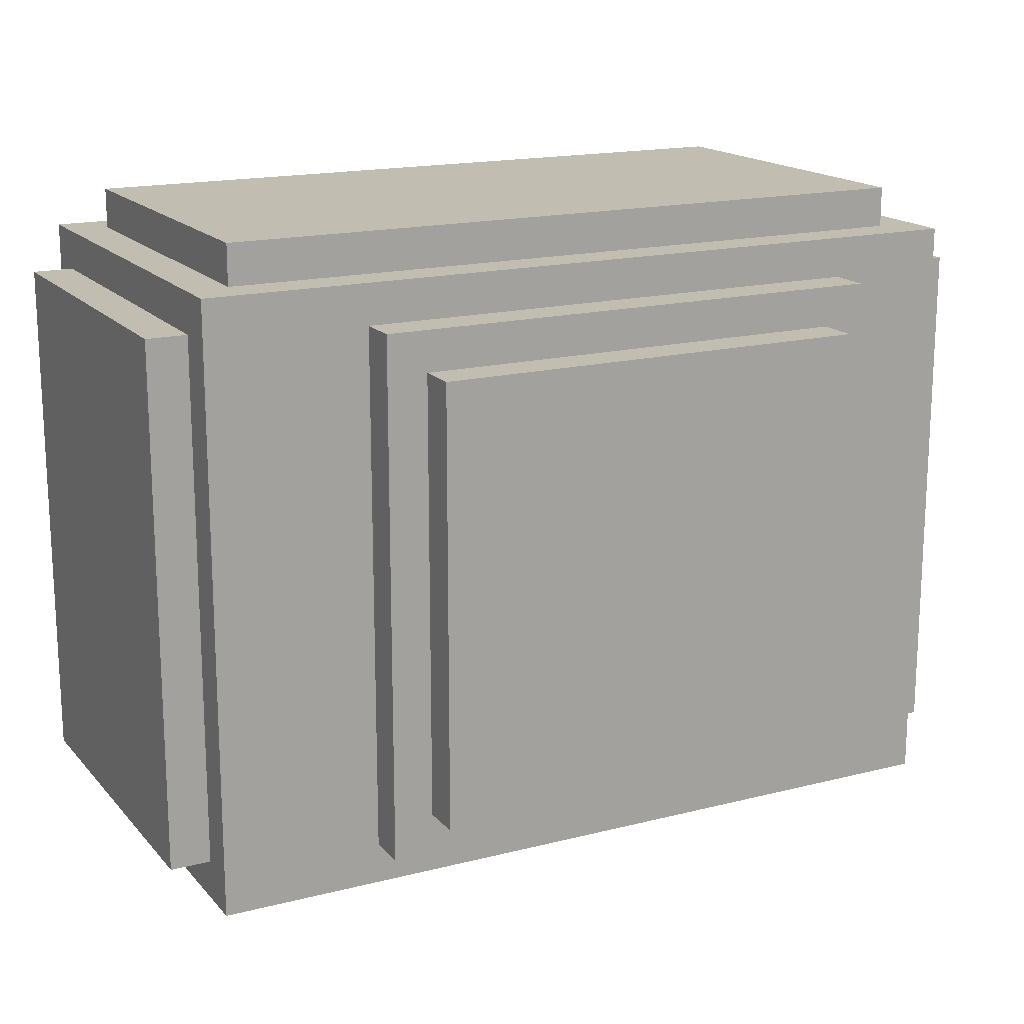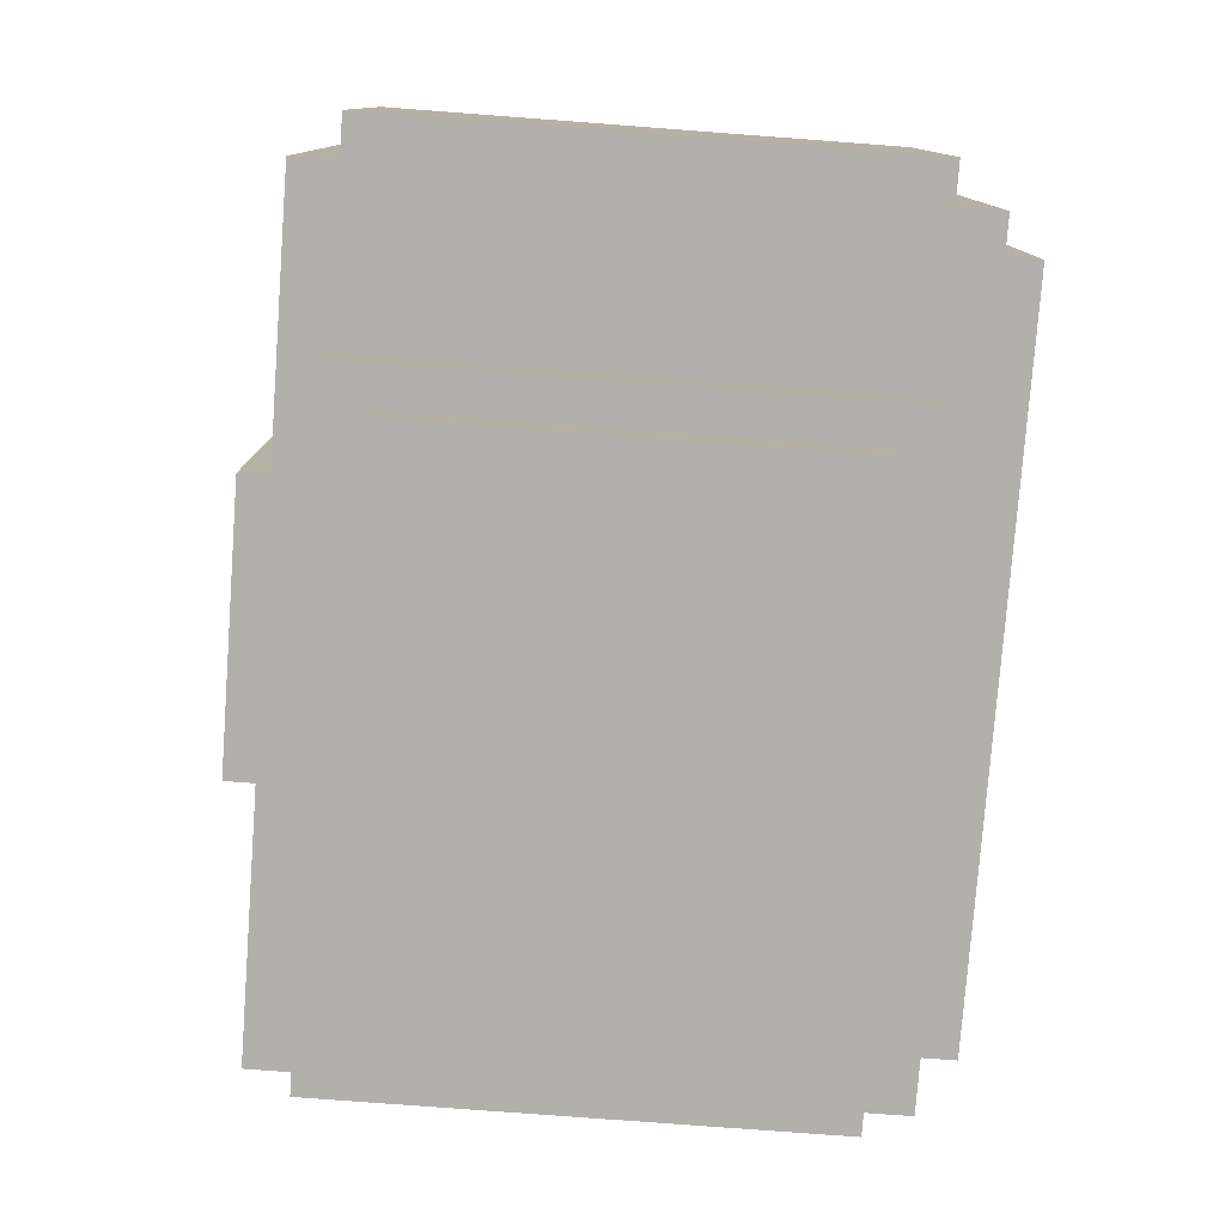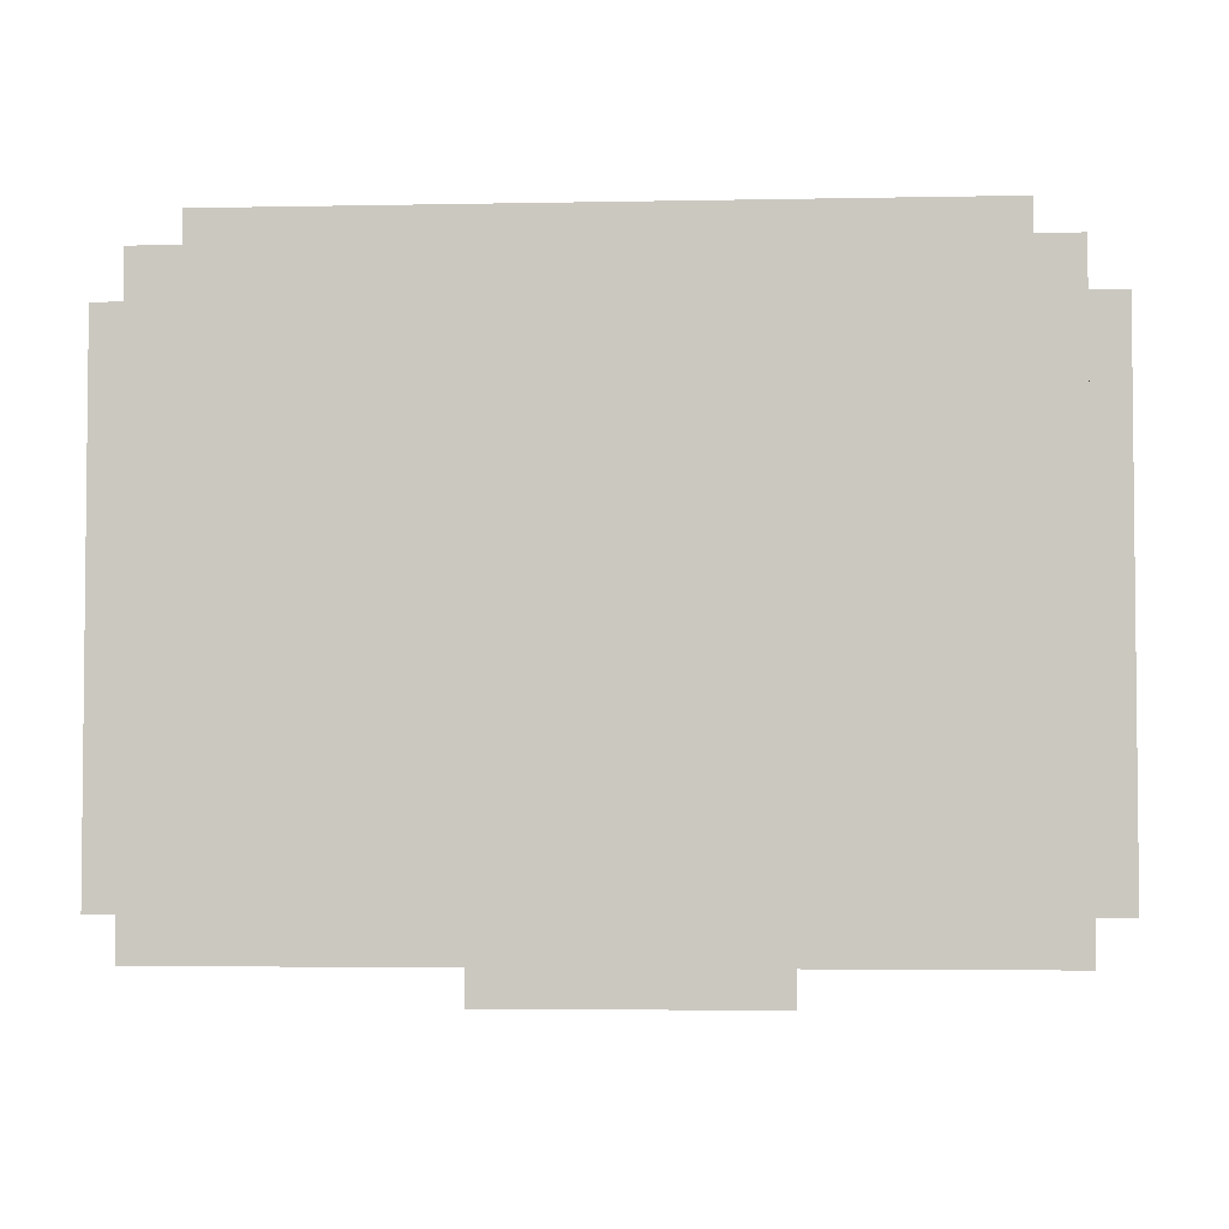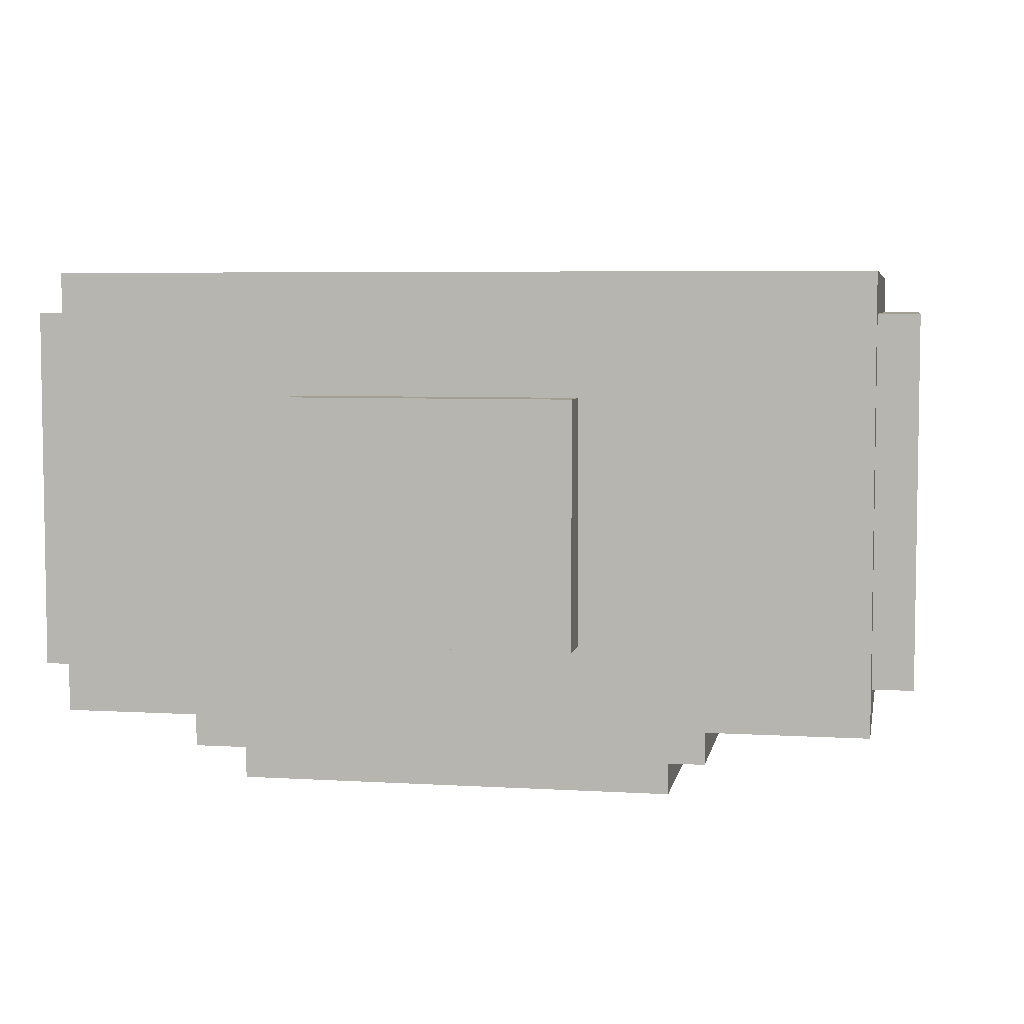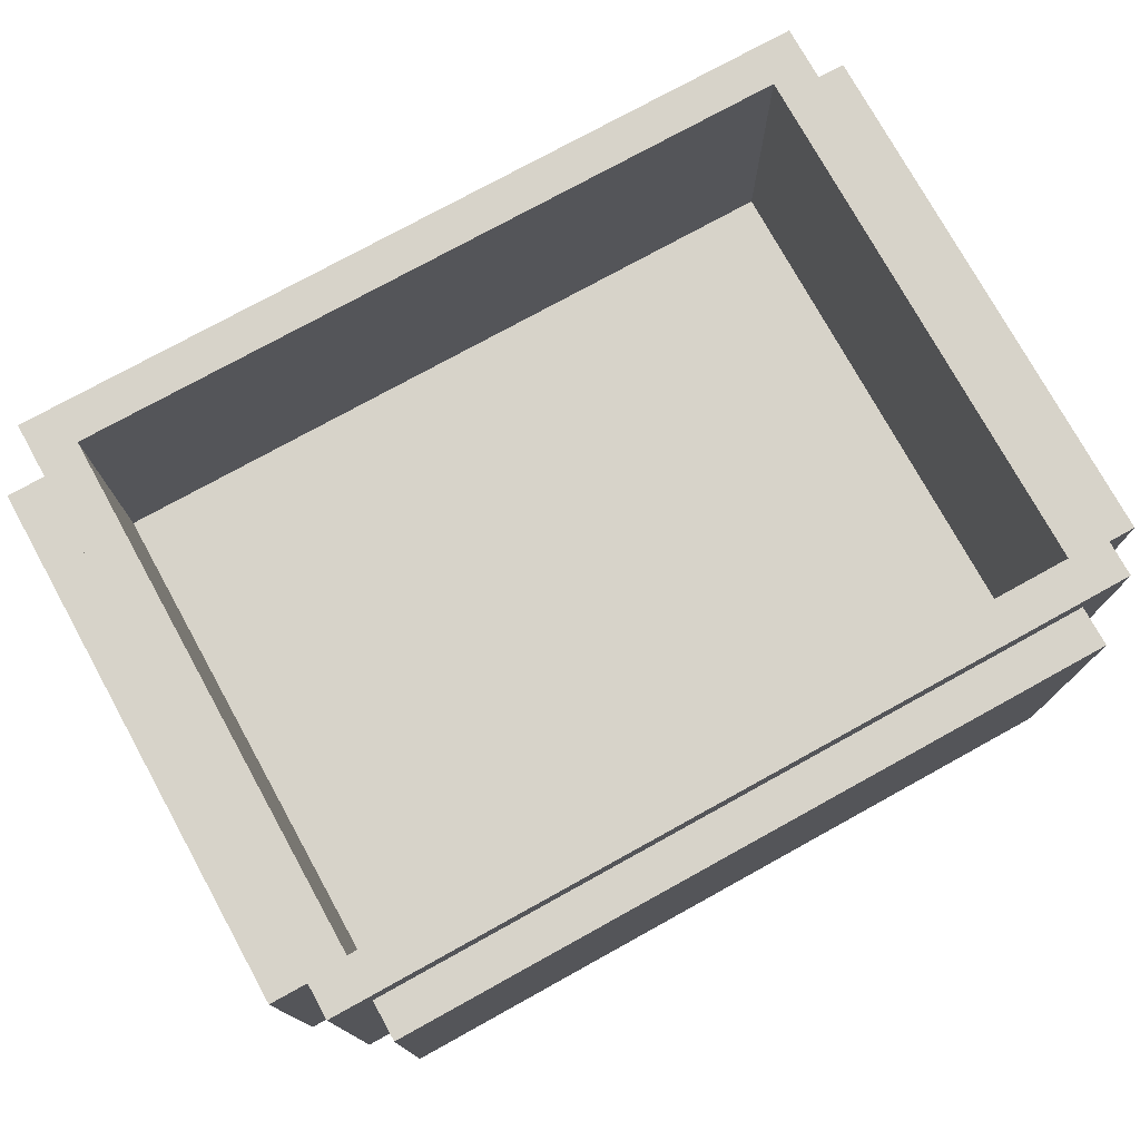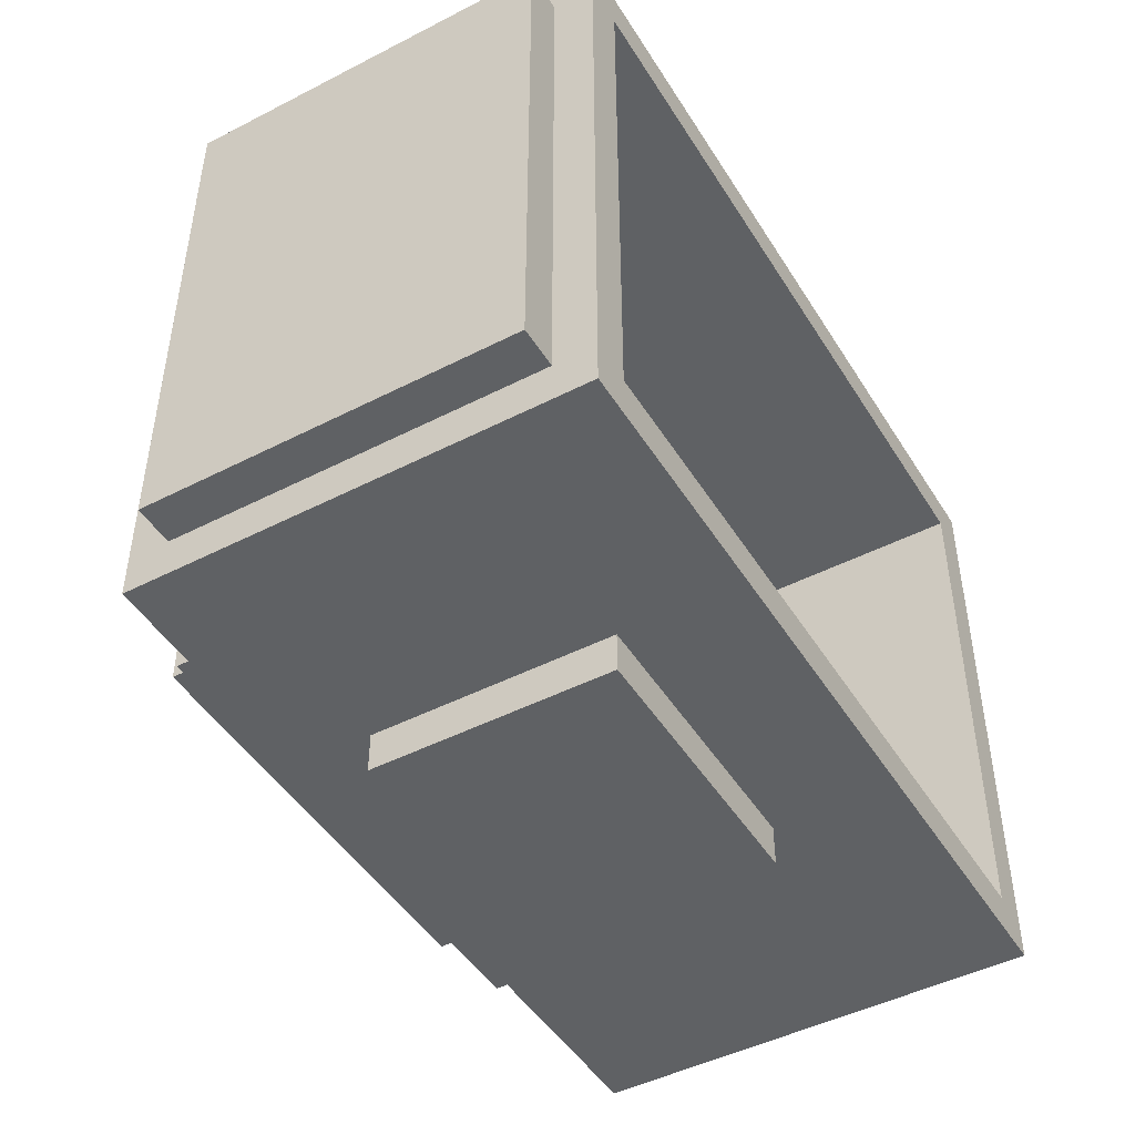
<metadata>
{"format":"obj","ext":"obj","renderer":"f3d","projection":"perspective","resolution":1024,"background":"white","views":[{"elev":16.9,"azim":152.8,"up":"+Y"},{"elev":-78.4,"azim":85.7,"up":"+Z"},{"elev":-3.7,"azim":-176.1,"up":"+Y"},{"elev":5.5,"azim":10.5,"up":"+Z"},{"elev":76.1,"azim":151.1,"up":"+Z"},{"elev":-46.6,"azim":-59.7,"up":"+Y"}]}
</metadata>
<code>
o
v -1 1.5 -0.8
v -1 1.5 -1.7
v -1 2.8 -0.8
v -1 2.8 -1.7
v -0.9 1.4 -0.7
v -0.9 1.4 -1.8
v -0.9 1.5 -0.8
v -0.9 1.5 -1.7
v -0.9 2.8 -0.8
v -0.9 2.8 -1.7
v -0.9 2.9 -0.7
v -0.9 2.9 -1.8
v -0.8 2.9 -0.8
v -0.8 2.9 -1.7
v -0.8 3 -0.8
v -0.8 3 -1.7
v -0.6 1.5 -1.8
v -0.6 1.5 -1.9
v -0.6 2.8 -1.8
v -0.6 2.8 -1.9
v -0.5 1.6 -1.9
v -0.5 1.6 -2
v -0.5 2.7 -1.9
v -0.5 2.7 -2
v -0.3 1.3 -1
v -0.3 1.3 -1.1
v -0.3 1.3 -1.5
v -0.3 1.3 -1.6
v -0.3 1.4 -1
v -0.3 1.4 -1.1
v -0.3 1.4 -1.5
v -0.3 1.4 -1.6
v 1 1.5 -0.7
v 1 1.5 -1.4
v 1 2.8 -0.7
v 1 2.8 -1.4
v -0.8 1.5 -0.7
v -0.8 1.5 -1.4
v -0.8 2.8 -0.7
v -0.8 2.8 -1.4
v 0.4 1.3 -1
v 0.4 1.3 -1.1
v 0.4 1.3 -1.5
v 0.4 1.3 -1.6
v 0.4 1.4 -1
v 0.4 1.4 -1.1
v 0.4 1.4 -1.5
v 0.4 1.4 -1.6
v 0.6 1.6 -1.9
v 0.6 1.6 -2
v 0.6 2.7 -1.9
v 0.6 2.7 -2
v 0.7 1.5 -1.8
v 0.7 1.5 -1.9
v 0.7 2.8 -1.8
v 0.7 2.8 -1.9
v 1 2.9 -0.8
v 1 2.9 -1.7
v 1 3 -0.8
v 1 3 -1.7
v 1.1 1.4 -0.7
v 1.1 1.4 -1.8
v 1.1 1.5 -0.8
v 1.1 1.5 -1.7
v 1.1 2.8 -0.8
v 1.1 2.8 -1.7
v 1.1 2.9 -0.7
v 1.1 2.9 -1.8
v 1.2 1.5 -0.8
v 1.2 1.5 -1.7
v 1.2 2.8 -0.8
v 1.2 2.8 -1.7
v -0.9 1.4 -0.7
v -0.9 2.9 -0.7
v -0.8 1.5 -0.7
v -0.8 2.8 -0.7
v 1 1.5 -0.7
v 1 2.8 -0.7
v 1.1 1.4 -0.7
v 1.1 2.9 -0.7
v -1 1.5 -0.8
v -1 2.8 -0.8
v -0.9 1.5 -0.8
v -0.9 2.8 -0.8
v -0.8 2.9 -0.8
v -0.8 3 -0.8
v 1 2.9 -0.8
v 1 3 -0.8
v 1.1 1.5 -0.8
v 1.1 2.8 -0.8
v 1.2 1.5 -0.8
v 1.2 2.8 -0.8
v -0.3 1.3 -1
v -0.3 1.4 -1
v -0.2 1.3 -1
v -0.2 1.4 -1
v 0.3 1.3 -1
v 0.3 1.4 -1
v 0.4 1.3 -1
v 0.4 1.4 -1
v -0.8 1.5 -1.4
v -0.8 2.8 -1.4
v 1 1.5 -1.4
v 1 2.8 -1.4
v -0.3 1.3 -1.6
v -0.3 1.4 -1.6
v -0.2 1.3 -1.6
v -0.2 1.4 -1.6
v 0.3 1.3 -1.6
v 0.3 1.4 -1.6
v 0.4 1.3 -1.6
v 0.4 1.4 -1.6
v -1 1.5 -1.7
v -1 2.8 -1.7
v -0.9 1.5 -1.7
v -0.9 2.8 -1.7
v -0.8 2.9 -1.7
v -0.8 3 -1.7
v 1 2.9 -1.7
v 1 3 -1.7
v 1.1 1.5 -1.7
v 1.1 2.8 -1.7
v 1.2 1.5 -1.7
v 1.2 2.8 -1.7
v -0.9 1.4 -1.8
v -0.9 2.9 -1.8
v -0.6 1.5 -1.8
v -0.6 2.8 -1.8
v 0.7 1.5 -1.8
v 0.7 2.8 -1.8
v 1.1 1.4 -1.8
v 1.1 2.9 -1.8
v -0.6 1.5 -1.9
v -0.6 2.8 -1.9
v -0.5 1.6 -1.9
v -0.5 2.7 -1.9
v 0.6 1.6 -1.9
v 0.6 2.7 -1.9
v 0.7 1.5 -1.9
v 0.7 2.8 -1.9
v -0.5 1.6 -2
v -0.5 2.7 -2
v 0.6 1.6 -2
v 0.6 2.7 -2
v -0.3 1.3 -1
v -0.2 1.3 -1
v 0.3 1.3 -1
v 0.4 1.3 -1
v -0.3 1.3 -1.1
v -0.2 1.3 -1.1
v 0.3 1.3 -1.1
v 0.4 1.3 -1.1
v -0.3 1.3 -1.5
v -0.2 1.3 -1.5
v 0.3 1.3 -1.5
v 0.4 1.3 -1.5
v -0.3 1.3 -1.6
v -0.2 1.3 -1.6
v 0.3 1.3 -1.6
v 0.4 1.3 -1.6
v -0.9 1.4 -0.7
v 1.1 1.4 -0.7
v -0.3 1.4 -1
v -0.2 1.4 -1
v 0.3 1.4 -1
v 0.4 1.4 -1
v -0.3 1.4 -1.1
v 0.4 1.4 -1.1
v -0.3 1.4 -1.5
v 0.4 1.4 -1.5
v -0.3 1.4 -1.6
v -0.2 1.4 -1.6
v 0.3 1.4 -1.6
v 0.4 1.4 -1.6
v -0.9 1.4 -1.8
v 1.1 1.4 -1.8
v -1 1.5 -0.8
v -0.9 1.5 -0.8
v 1.1 1.5 -0.8
v 1.2 1.5 -0.8
v -1 1.5 -1.7
v -0.9 1.5 -1.7
v 1.1 1.5 -1.7
v 1.2 1.5 -1.7
v -0.6 1.5 -1.8
v 0.7 1.5 -1.8
v -0.6 1.5 -1.9
v 0.7 1.5 -1.9
v -0.5 1.6 -1.9
v 0.6 1.6 -1.9
v -0.5 1.6 -2
v 0.6 1.6 -2
v -0.8 2.8 -0.7
v 1 2.8 -0.7
v -0.8 2.8 -1.4
v 1 2.8 -1.4
v -0.8 1.5 -0.7
v 1 1.5 -0.7
v -0.8 1.5 -1.4
v 1 1.5 -1.4
v -0.5 2.7 -1.9
v 0.6 2.7 -1.9
v -0.5 2.7 -2
v 0.6 2.7 -2
v -1 2.8 -0.8
v -0.9 2.8 -0.8
v 1.1 2.8 -0.8
v 1.2 2.8 -0.8
v -1 2.8 -1.7
v -0.9 2.8 -1.7
v 1.1 2.8 -1.7
v 1.2 2.8 -1.7
v -0.6 2.8 -1.8
v 0.7 2.8 -1.8
v -0.6 2.8 -1.9
v 0.7 2.8 -1.9
v -0.9 2.9 -0.7
v 1.1 2.9 -0.7
v -0.8 2.9 -0.8
v 1 2.9 -0.8
v -0.8 2.9 -1.7
v 1 2.9 -1.7
v -0.9 2.9 -1.8
v 1.1 2.9 -1.8
v -0.8 3 -0.8
v 1 3 -0.8
v -0.8 3 -1.7
v 1 3 -1.7
f 3 2 1
f 4 2 3
f 7 6 5
f 8 6 7
f 9 7 5
f 10 6 8
f 11 9 5
f 11 10 9
f 12 6 10
f 12 10 11
f 15 14 13
f 16 14 15
f 19 18 17
f 20 18 19
f 23 22 21
f 24 22 23
f 29 26 25
f 30 27 26
f 30 26 29
f 31 28 27
f 31 27 30
f 32 28 31
f 35 34 33
f 36 34 35
f 37 38 39
f 39 38 40
f 41 42 45
f 42 43 46
f 45 42 46
f 43 44 47
f 46 43 47
f 47 44 48
f 49 50 51
f 51 50 52
f 53 54 55
f 55 54 56
f 57 58 59
f 59 58 60
f 61 62 63
f 63 62 64
f 61 63 65
f 64 62 66
f 61 65 67
f 65 66 67
f 66 62 68
f 67 66 68
f 69 70 71
f 71 70 72
f 75 74 73
f 76 74 75
f 77 75 73
f 78 74 76
f 79 77 73
f 79 78 77
f 80 74 78
f 80 78 79
f 83 82 81
f 84 82 83
f 87 86 85
f 88 86 87
f 91 90 89
f 92 90 91
f 95 94 93
f 96 94 95
f 97 96 95
f 98 96 97
f 99 98 97
f 100 98 99
f 103 102 101
f 104 102 103
f 105 106 107
f 107 106 108
f 107 108 109
f 109 108 110
f 109 110 111
f 111 110 112
f 113 114 115
f 115 114 116
f 117 118 119
f 119 118 120
f 121 122 123
f 123 122 124
f 125 126 127
f 127 126 128
f 125 127 129
f 128 126 130
f 125 129 131
f 129 130 131
f 130 126 132
f 131 130 132
f 133 134 135
f 135 134 136
f 133 135 137
f 136 134 138
f 133 137 139
f 137 138 139
f 138 134 140
f 139 138 140
f 141 142 143
f 143 142 144
f 149 146 145
f 150 147 146
f 150 146 149
f 151 148 147
f 151 147 150
f 152 148 151
f 153 150 149
f 153 151 150
f 153 152 151
f 154 152 153
f 155 152 154
f 156 152 155
f 157 154 153
f 158 155 154
f 158 154 157
f 159 156 155
f 159 155 158
f 160 156 159
f 163 162 161
f 164 162 163
f 165 162 164
f 166 162 165
f 167 163 161
f 168 162 166
f 169 167 161
f 170 162 168
f 171 169 161
f 174 162 170
f 175 173 172
f 175 174 173
f 175 171 161
f 175 172 171
f 176 162 174
f 176 174 175
f 181 178 177
f 182 178 181
f 183 180 179
f 184 180 183
f 187 186 185
f 188 186 187
f 191 190 189
f 192 190 191
f 195 194 193
f 196 194 195
f 197 198 199
f 199 198 200
f 201 202 203
f 203 202 204
f 205 206 209
f 209 206 210
f 207 208 211
f 211 208 212
f 213 214 215
f 215 214 216
f 217 218 219
f 219 218 220
f 217 219 221
f 220 218 222
f 217 221 223
f 221 222 223
f 222 218 224
f 223 222 224
f 225 226 227
f 227 226 228

</code>
